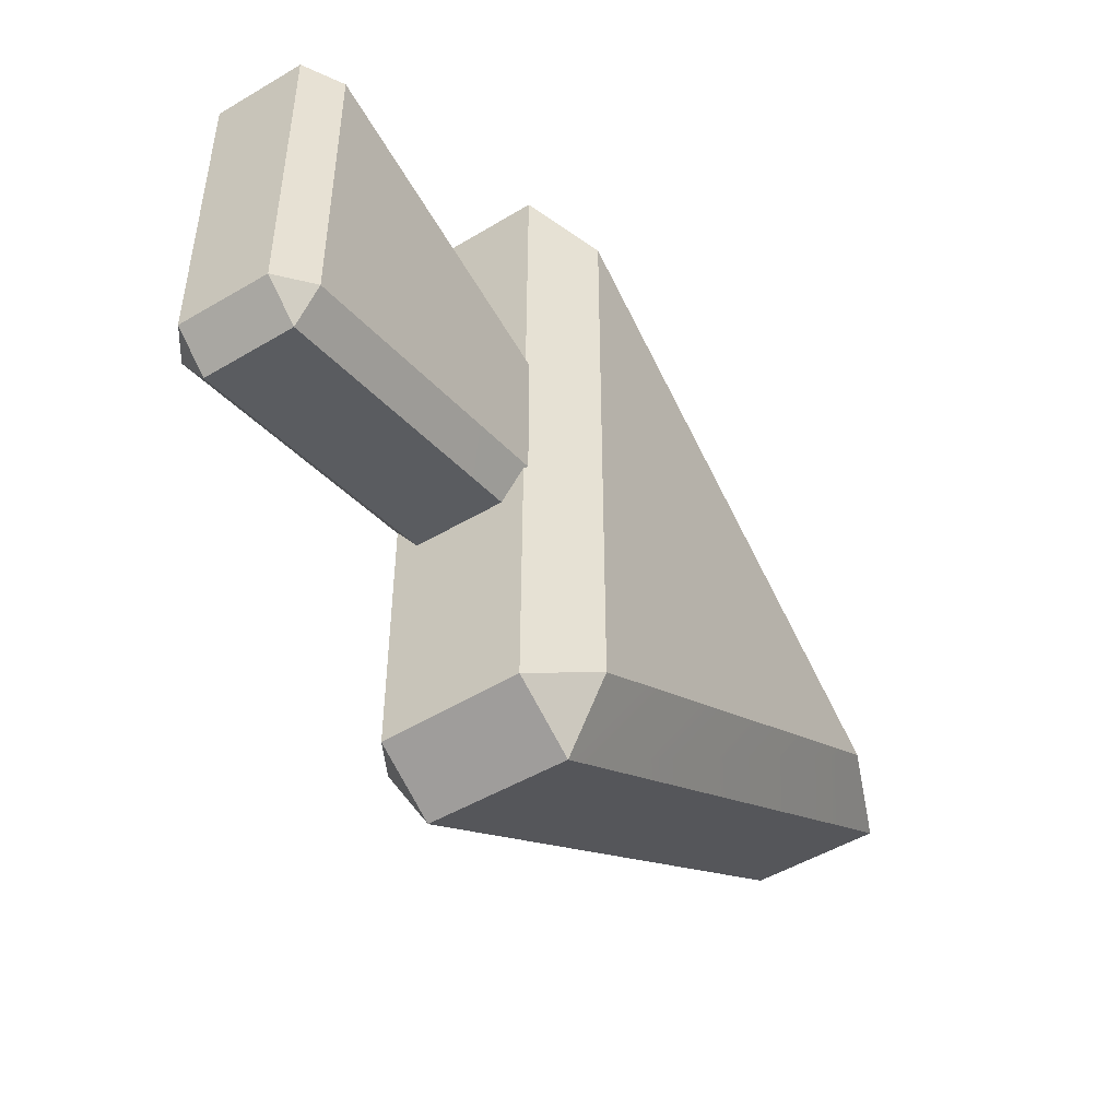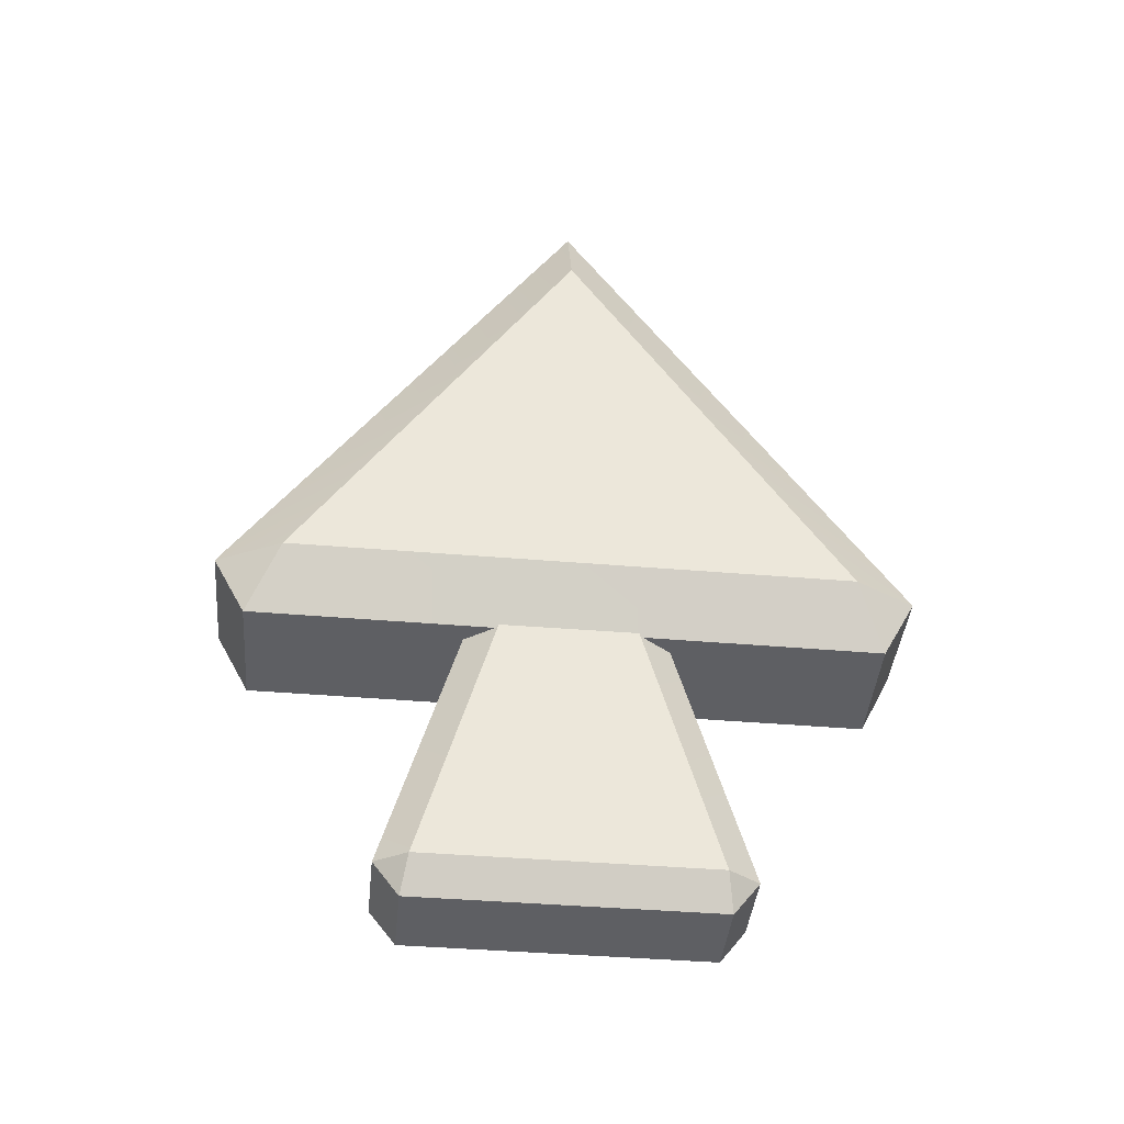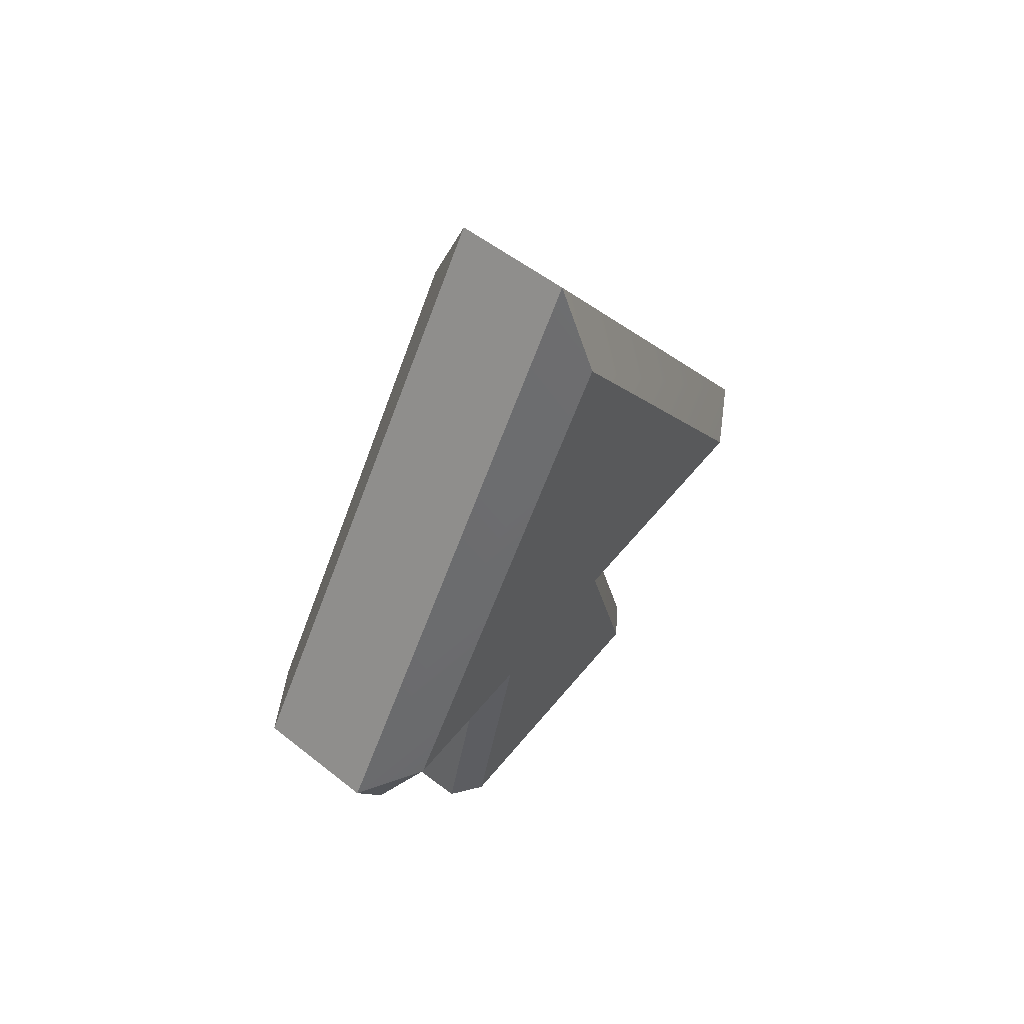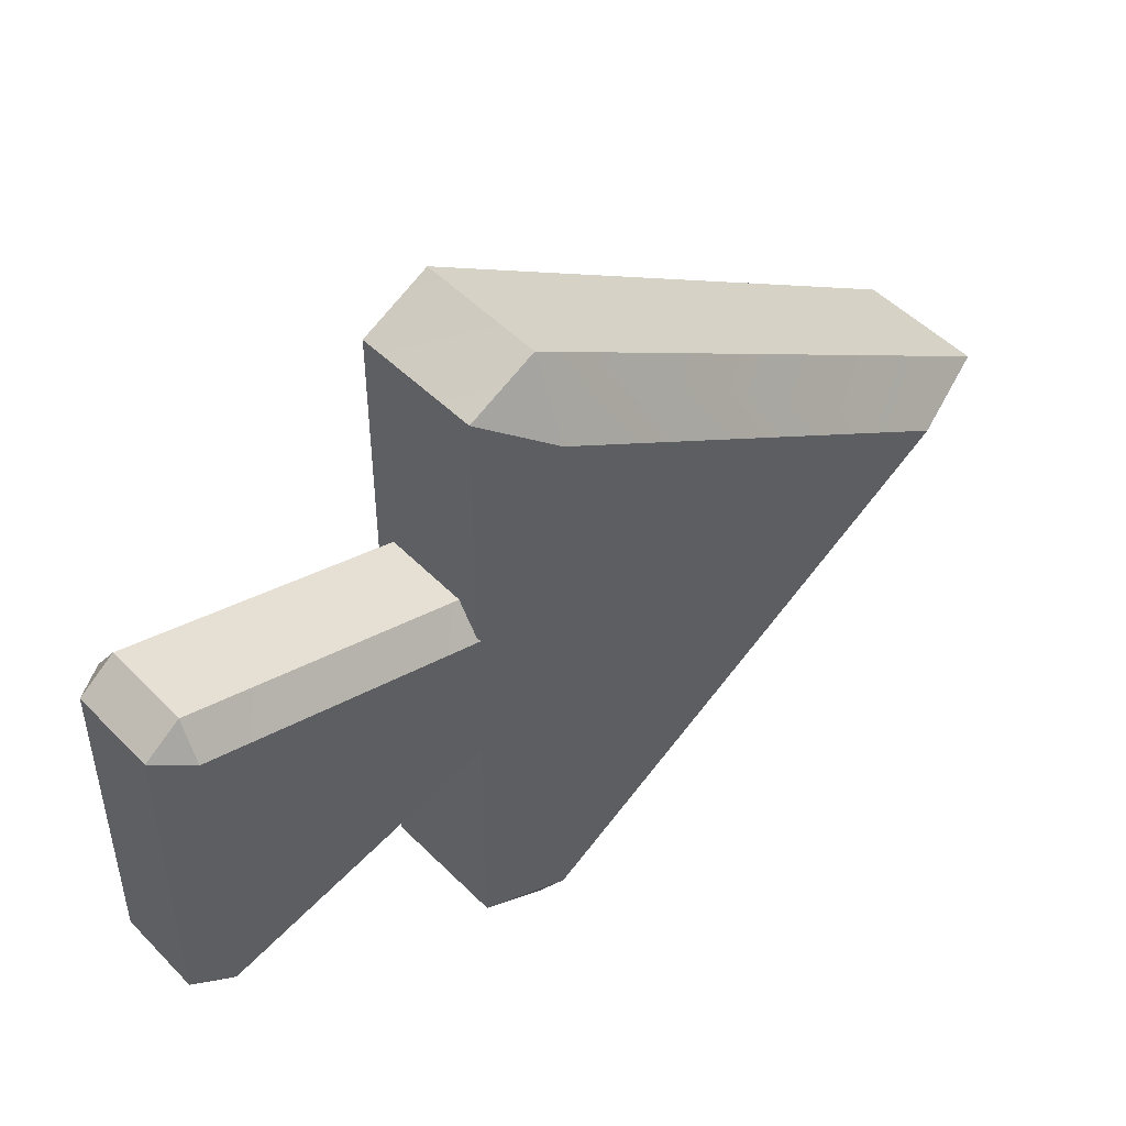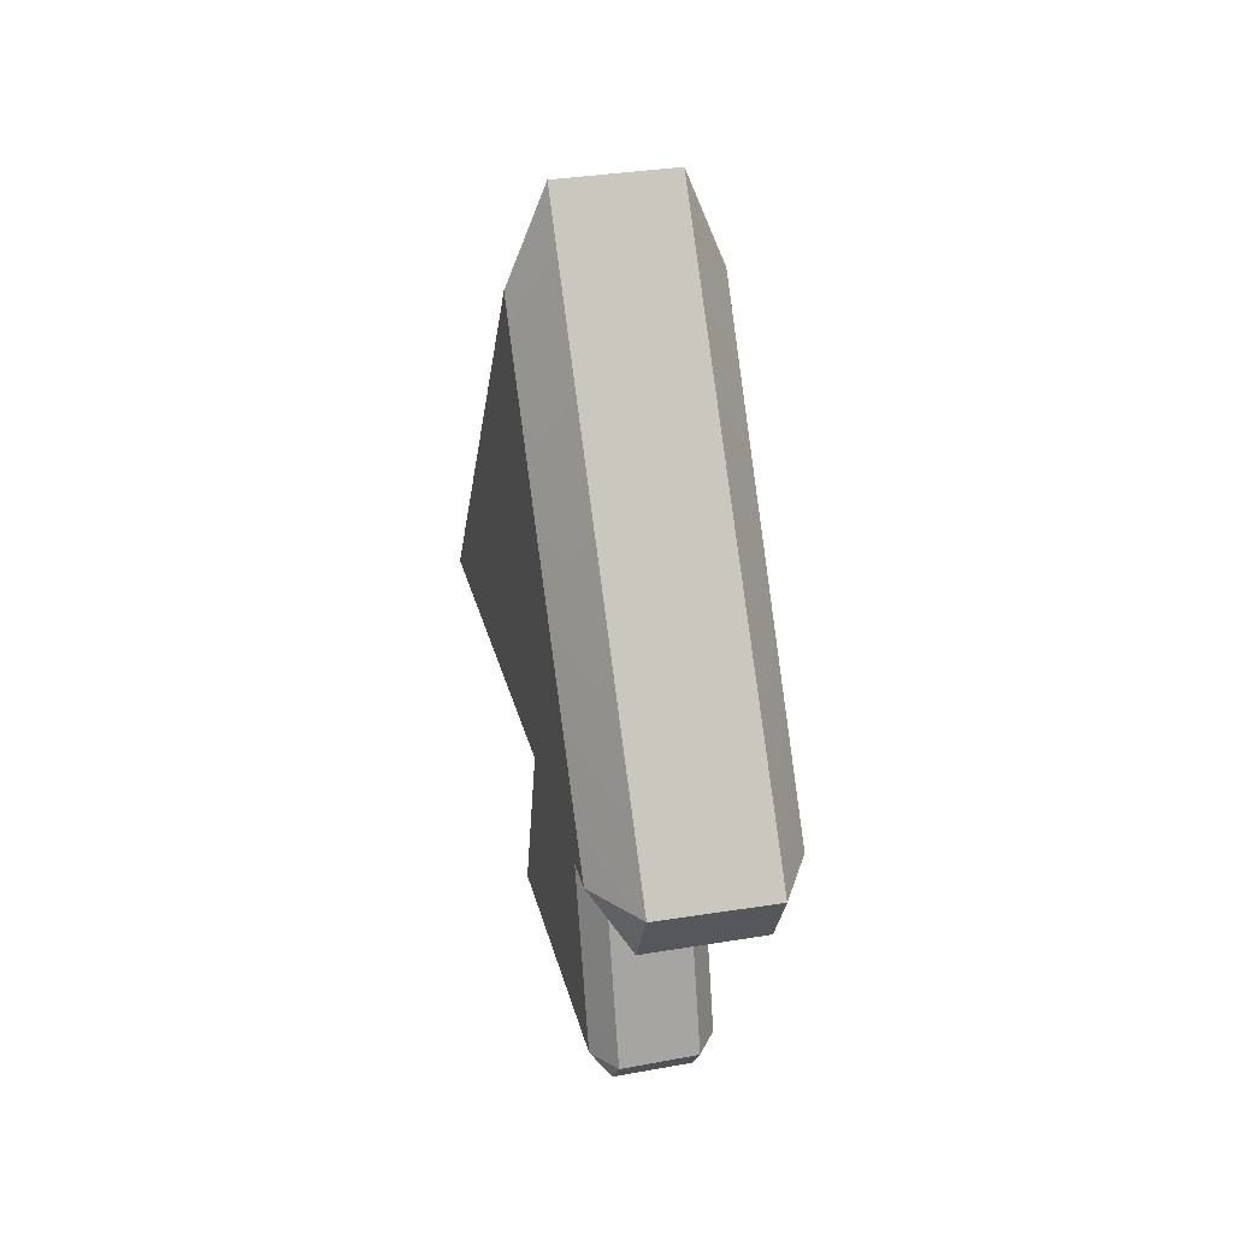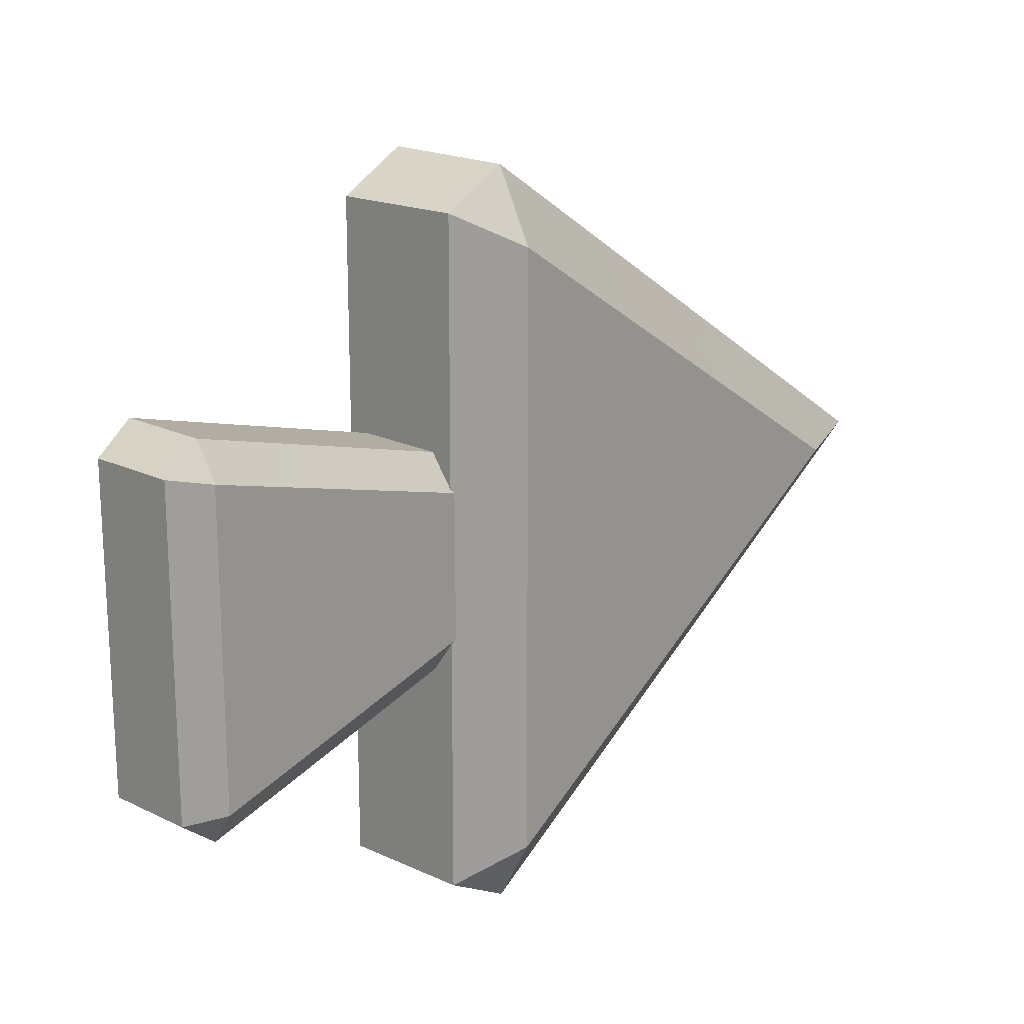
<metadata>
{"format":"obj","ext":"obj","renderer":"f3d","projection":"perspective","resolution":1024,"background":"white","views":[{"elev":-49.8,"azim":-146.8,"up":"+Y"},{"elev":-41.6,"azim":84.2,"up":"+Z"},{"elev":57.0,"azim":38.6,"up":"+Z"},{"elev":48.9,"azim":-131.7,"up":"+Y"},{"elev":32.3,"azim":-14.1,"up":"+Z"},{"elev":19.3,"azim":-137.5,"up":"+Y"}]}
</metadata>
<code>
v 0.139 -0.707 -0.3282
v 0.2228 -0.6331 -0.1982
v 0.139 -0.7823 -0.1881
v 0.2228 0.6331 -0.1982
v 0.1362 0.7014 -0.3282
v 0.1362 0.7792 -0.1834
v 0.1334 -0 0.9942
v 0.2228 0 0.7768
v -0.2241 -0.6331 -0.1982
v -0.1375 -0.7014 -0.3282
v -0.1375 -0.7792 -0.1834
v -0.1375 0.7792 -0.1834
v -0.1403 0.707 -0.3282
v -0.2241 0.6331 -0.1982
v -0.2241 -0 0.7768
v -0.1347 -0 0.9942
v 0.1421 -0.3209 -0.9231
v 0.09129 -0.3931 -0.9174
v 0.09129 -0.3348 -0.9942
v 0.1421 -0.03071 0.1241
v 0.09074 -0.1023 0.1241
v -0.09263 -0.3348 -0.9942
v -0.09318 -0.3934 -0.9182
v -0.1435 -0.3209 -0.9231
v -0.1435 -0.03071 0.1241
v -0.09207 -0.1023 0.1241
v -0.09318 0.3357 -0.9942
v -0.1435 0.3209 -0.9231
v -0.09318 0.3934 -0.9182
v -0.09207 0.1023 0.1241
v -0.1435 0.03071 0.1241
v 0.09129 0.3348 -0.9942
v 0.09185 0.3934 -0.9182
v 0.1421 0.3209 -0.9231
v 0.1421 0.03071 0.1241
v 0.09074 0.1023 0.1241
f 1 3 10
f 10 3 11
f 1 5 2
f 2 5 4
f 2 8 3
f 3 8 7
f 4 6 8
f 8 6 7
f 6 5 12
f 12 5 13
f 9 11 15
f 15 11 16
f 9 14 10
f 10 14 13
f 14 15 12
f 12 15 16
f 3 7 11
f 11 7 16
f 9 15 14
f 12 16 6
f 6 16 7
f 4 8 2
f 1 10 5
f 5 10 13
f 1 2 3
f 4 5 6
f 9 10 11
f 12 13 14
f 21 20 26
f 20 35 26
f 35 36 26
f 36 30 26
f 31 25 30
f 30 25 26
f 17 19 34
f 34 19 32
f 18 17 21
f 21 17 20
f 19 18 22
f 22 18 23
f 24 28 22
f 22 28 27
f 23 26 24
f 24 26 25
f 27 29 32
f 32 29 33
f 29 28 30
f 30 28 31
f 33 36 34
f 34 36 35
f 21 26 18
f 18 26 23
f 25 31 24
f 24 31 28
f 29 30 33
f 33 30 36
f 35 20 34
f 34 20 17
f 19 22 32
f 32 22 27
f 17 18 19
f 22 23 24
f 27 28 29
f 32 33 34

</code>
